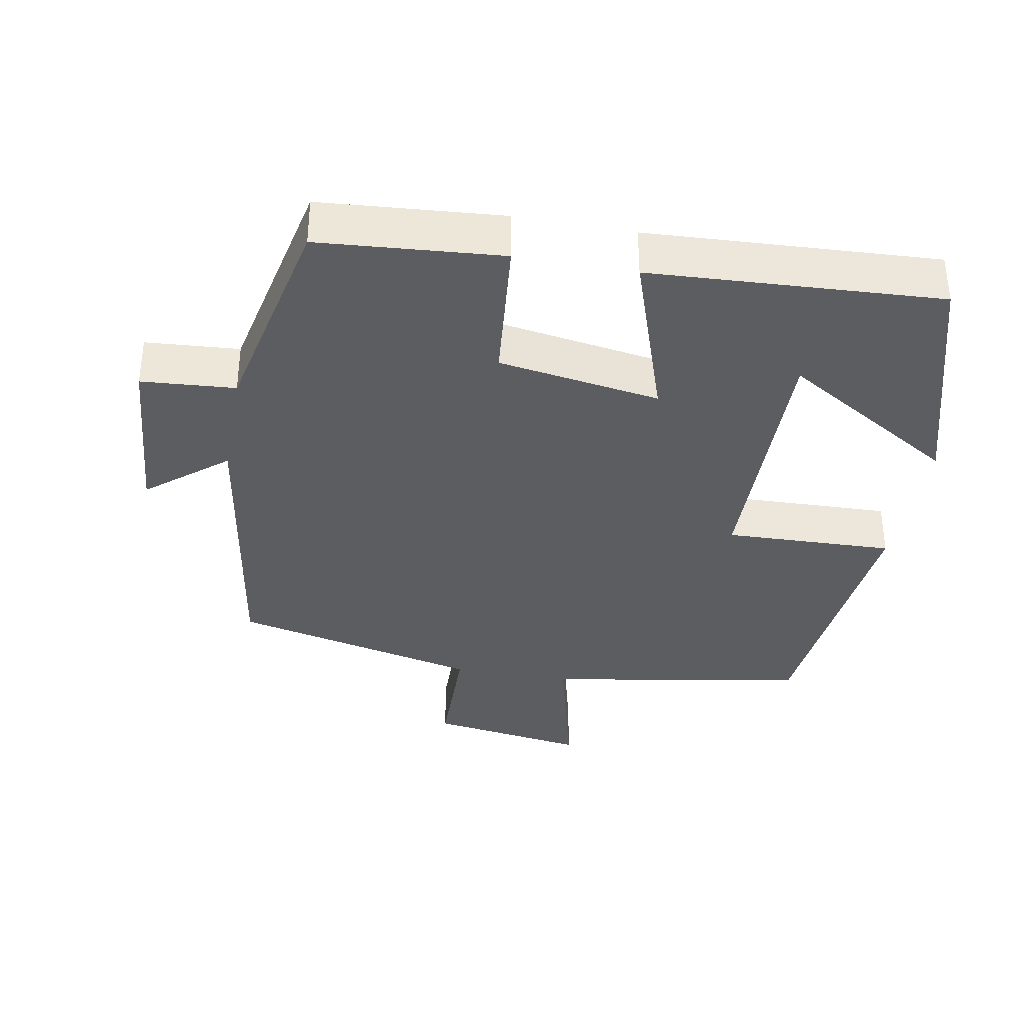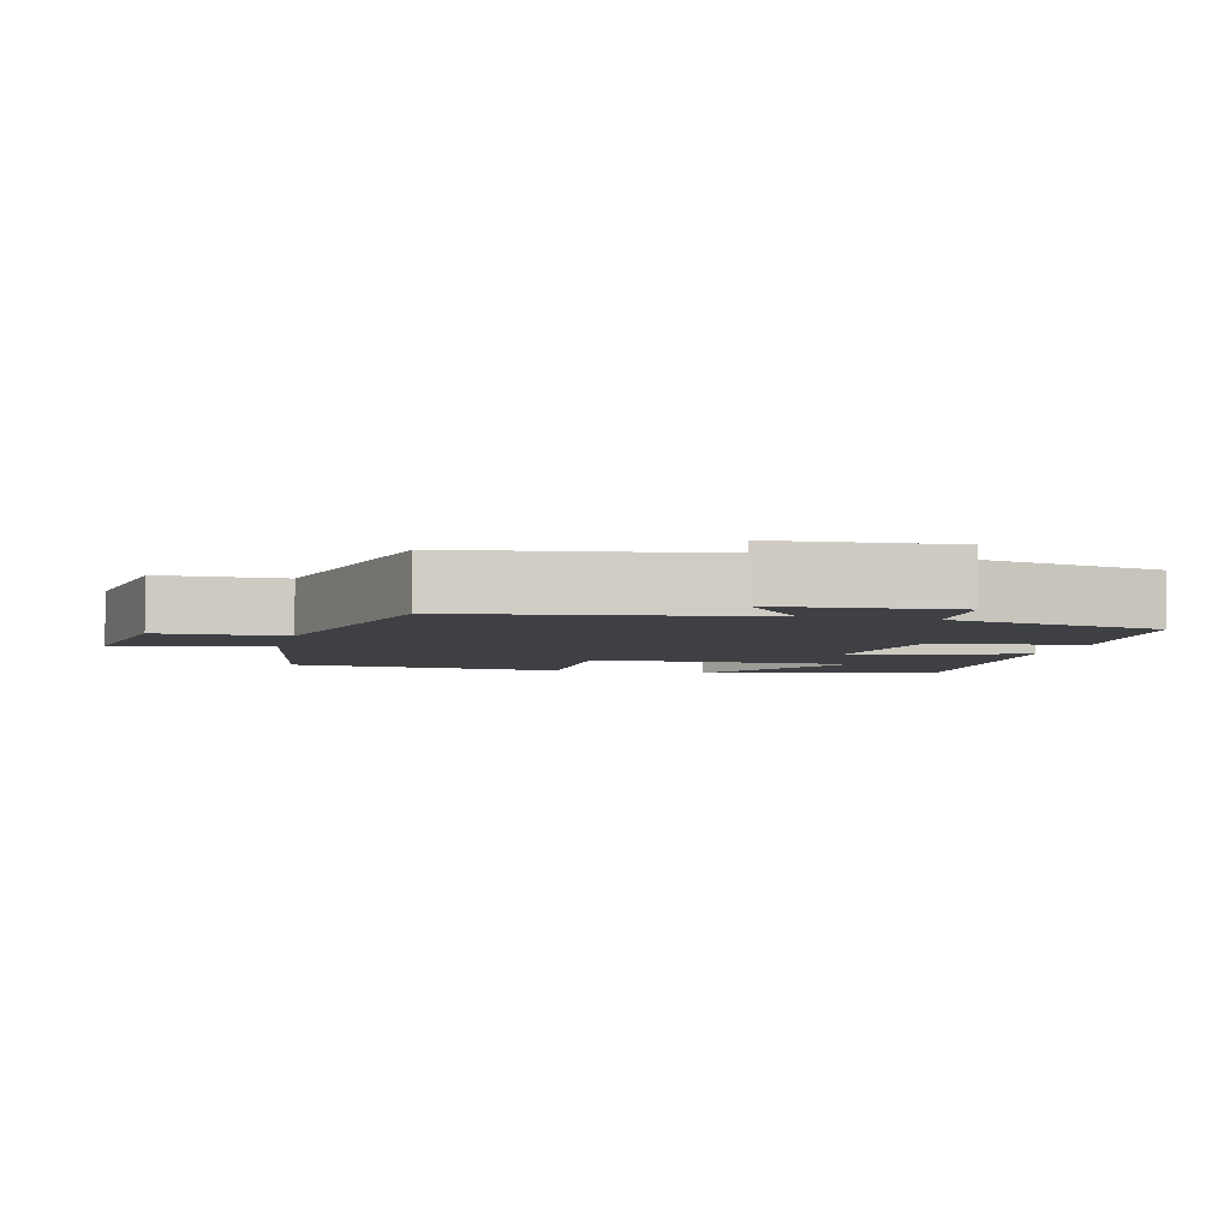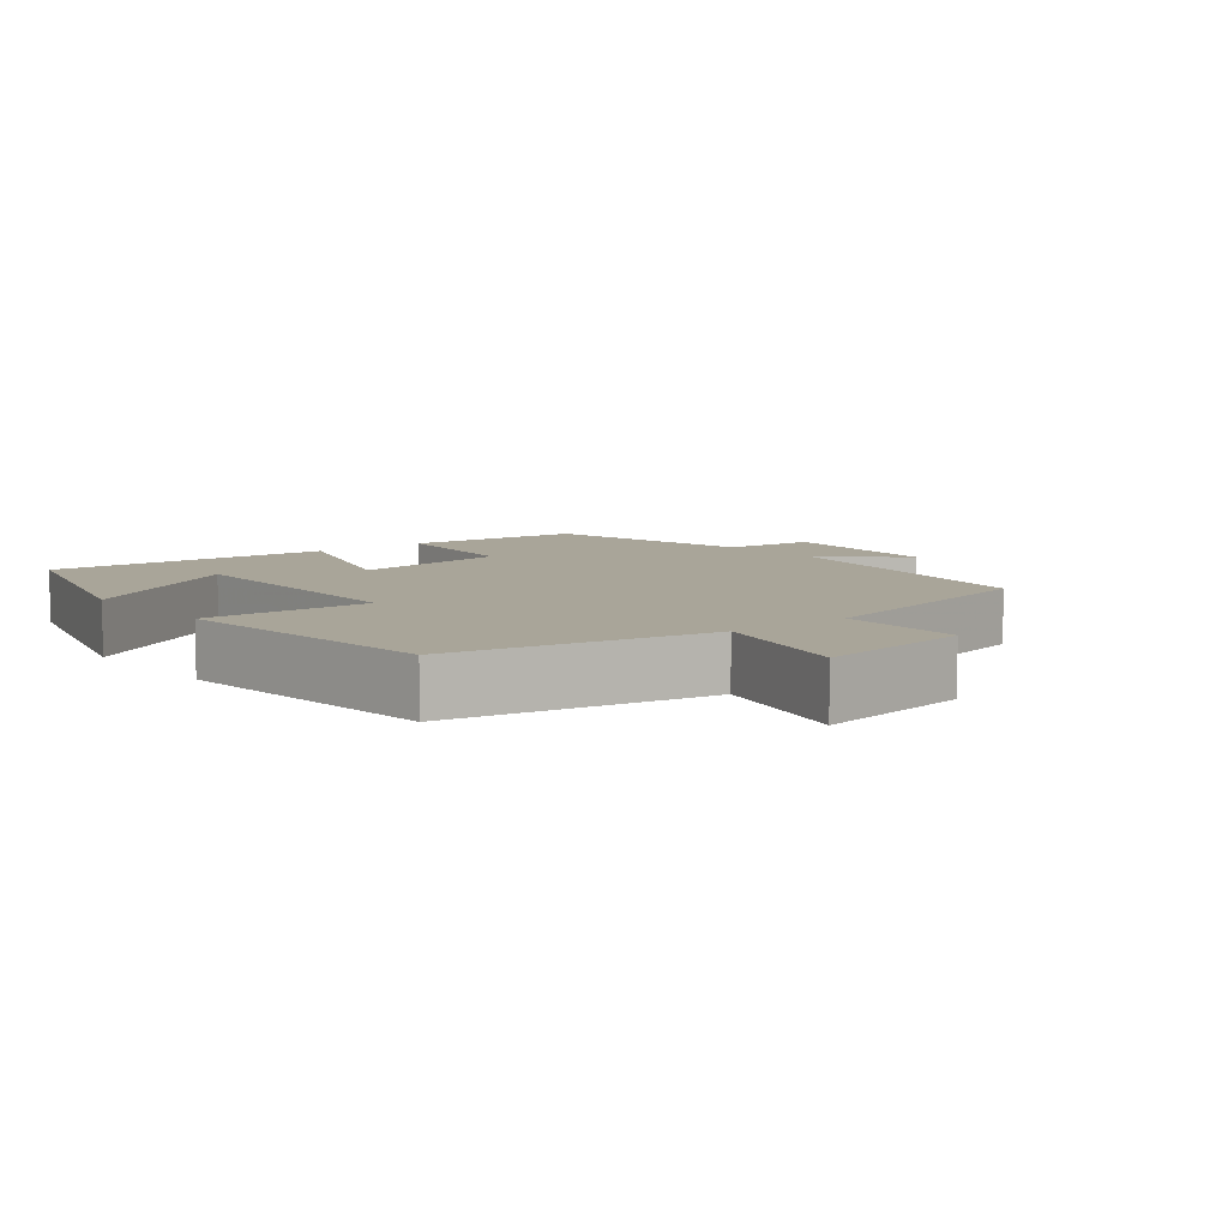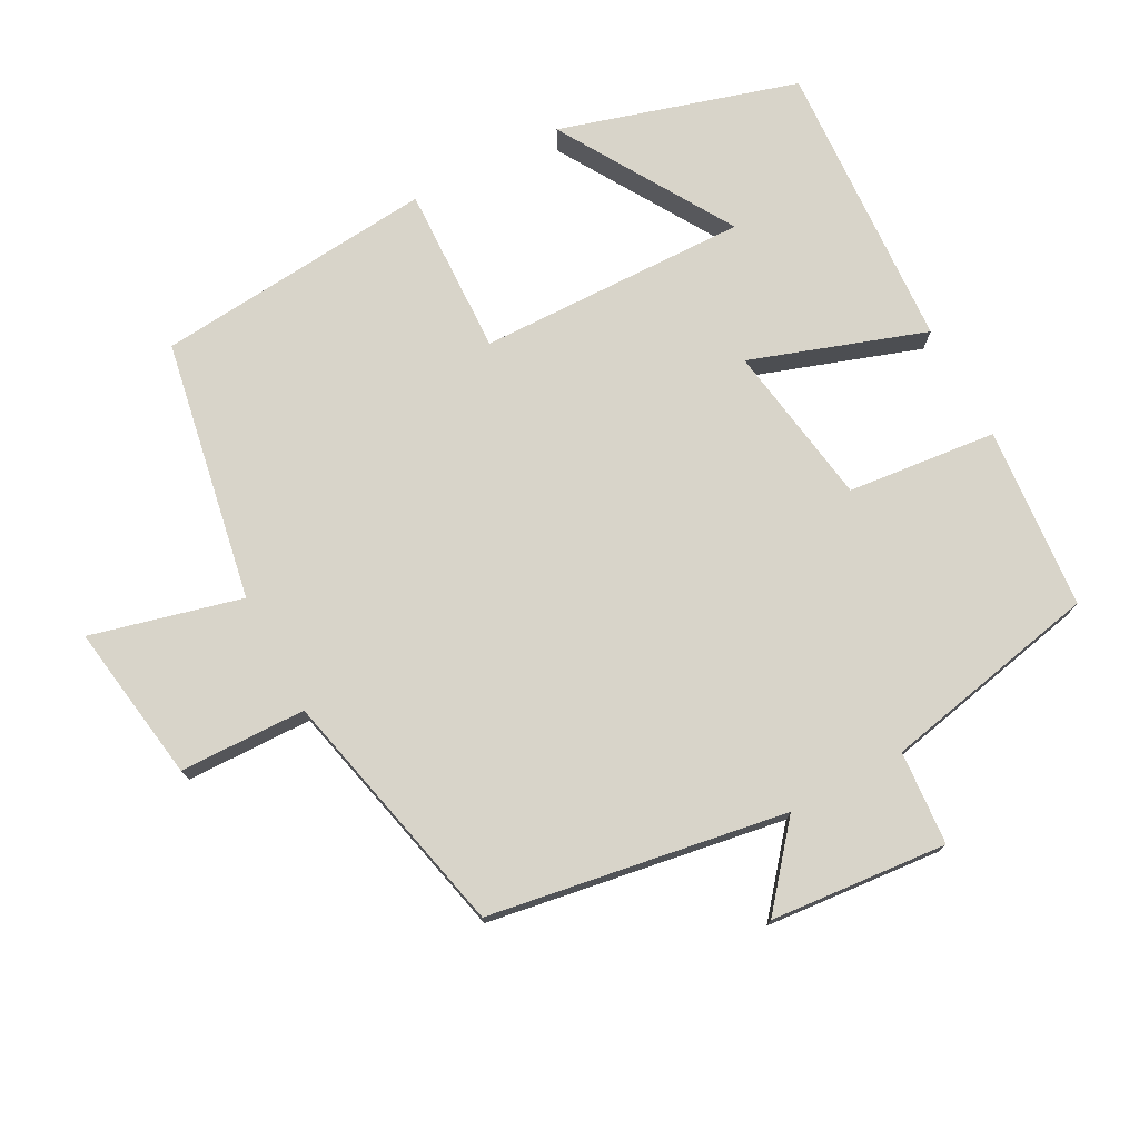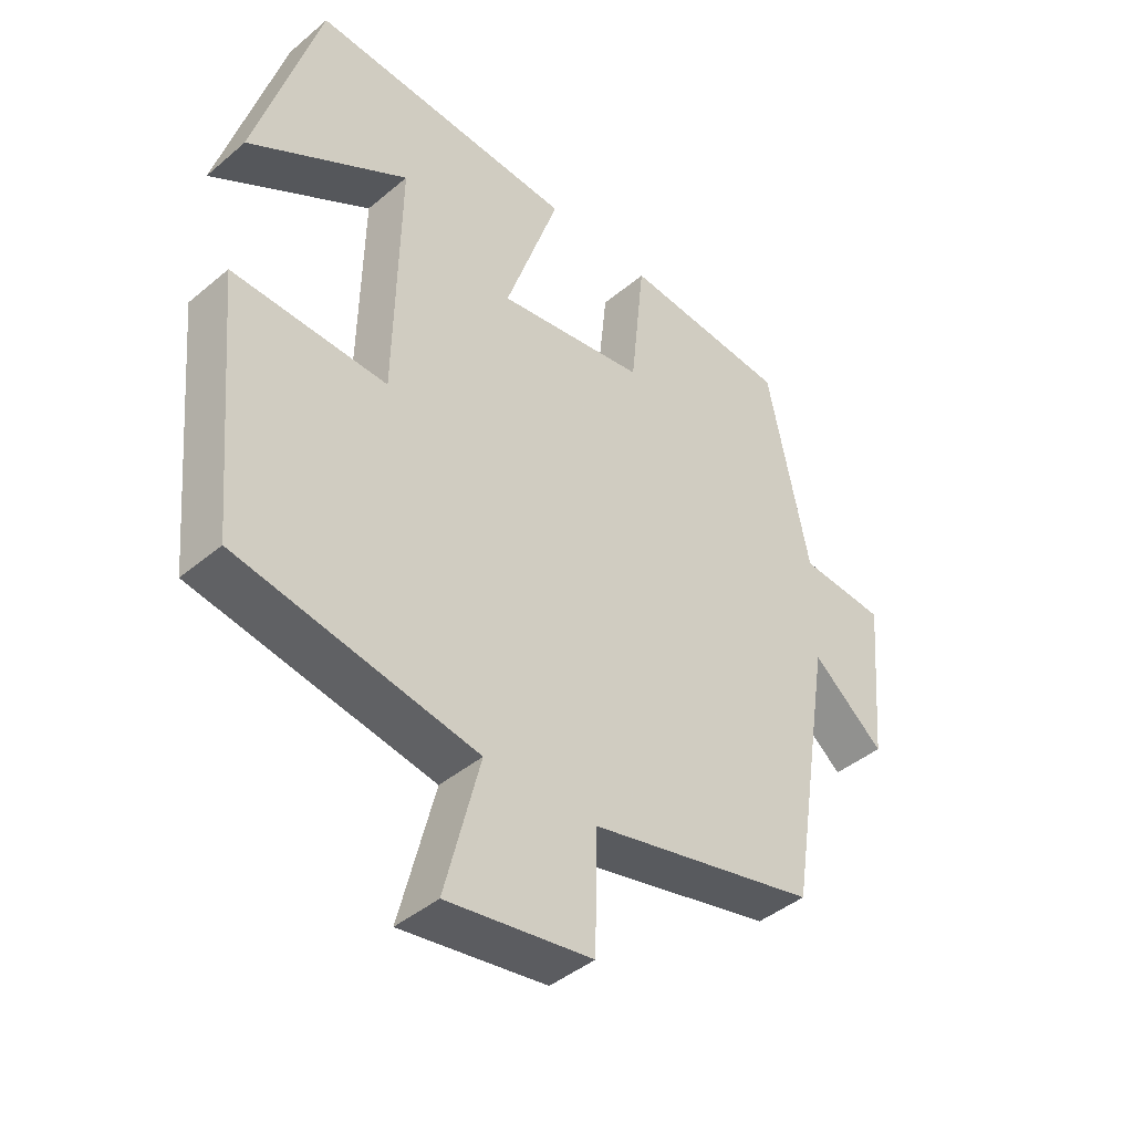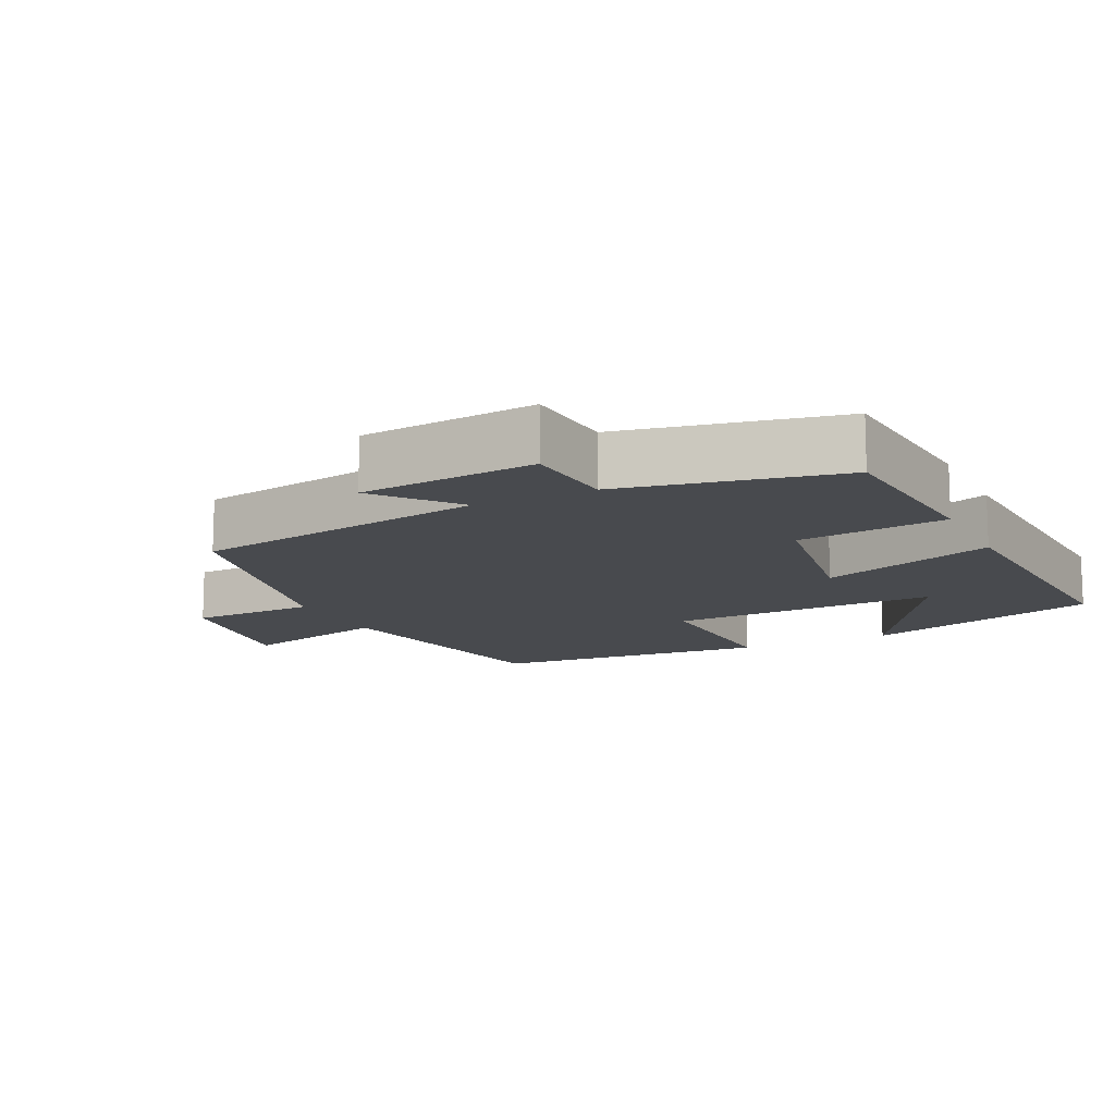
<metadata>
{"format":"obj","ext":"obj","renderer":"f3d","projection":"perspective","resolution":1024,"background":"white","views":[{"elev":-35.8,"azim":-10.5,"up":"+Y"},{"elev":-4.8,"azim":-104.5,"up":"+Y"},{"elev":7.4,"azim":141.1,"up":"+Y"},{"elev":75.5,"azim":-118.1,"up":"+Y"},{"elev":-42.6,"azim":135.0,"up":"+Z"},{"elev":-13.0,"azim":-63.9,"up":"+Y"}]}
</metadata>
<code>
v 0.464 0.07 -0.433
v 0.095 0.07 -0.5
v 0.149 0.07 -0.713
v -0.075 0.07 -0.679
v -0.079 0.07 -0.5
v -0.432 0.07 -0.418
v -0.5 0.07 0.002
v -0.611 0.07 -0.09
v -0.633 0.07 0.16
v -0.5 0.07 0.17
v -0.436 0.07 0.479
v -0.178 0.07 0.5
v -0.156 0.07 0.289
v 0.074 0.07 0.253
v -0.01 0.07 0.5
v 0.401 0.07 0.523
v 0.5 0.07 0.187
v 0.253 0.07 0.337
v 0.261 0.07 -0.045
v 0.5 0.07 -0.037
v 0.464 0 -0.433
v 0.095 0 -0.5
v 0.149 0 -0.713
v -0.075 0 -0.679
v -0.079 0 -0.5
v -0.432 0 -0.418
v -0.5 0 0.002
v -0.611 0 -0.09
v -0.633 0 0.16
v -0.5 0 0.17
v -0.436 0 0.479
v -0.178 0 0.5
v -0.156 0 0.289
v 0.074 0 0.253
v -0.01 0 0.5
v 0.401 0 0.523
v 0.5 0 0.187
v 0.253 0 0.337
v 0.261 0 -0.045
v 0.5 0 -0.037
f 19 20 1 2
f 18 19 2
f 15 16 17 18
f 14 15 18
f 14 18 2
f 13 14 2
f 10 11 12 13
f 10 13 2 3
f 7 8 9 10
f 5 6 7 10
f 5 10 3
f 3 4 5
f 22 21 40 39
f 22 39 38
f 38 37 36 35
f 38 35 34
f 22 38 34
f 22 34 33
f 33 32 31 30
f 23 22 33 30
f 30 29 28 27
f 30 27 26 25
f 23 30 25
f 25 24 23
f 1 21 22 2
f 2 22 23 3
f 3 23 24 4
f 4 24 25 5
f 5 25 26 6
f 6 26 27 7
f 7 27 28 8
f 8 28 29 9
f 9 29 30 10
f 10 30 31 11
f 11 31 32 12
f 12 32 33 13
f 13 33 34 14
f 14 34 35 15
f 15 35 36 16
f 16 36 37 17
f 17 37 38 18
f 18 38 39 19
f 19 39 40 20
f 20 40 21 1

</code>
